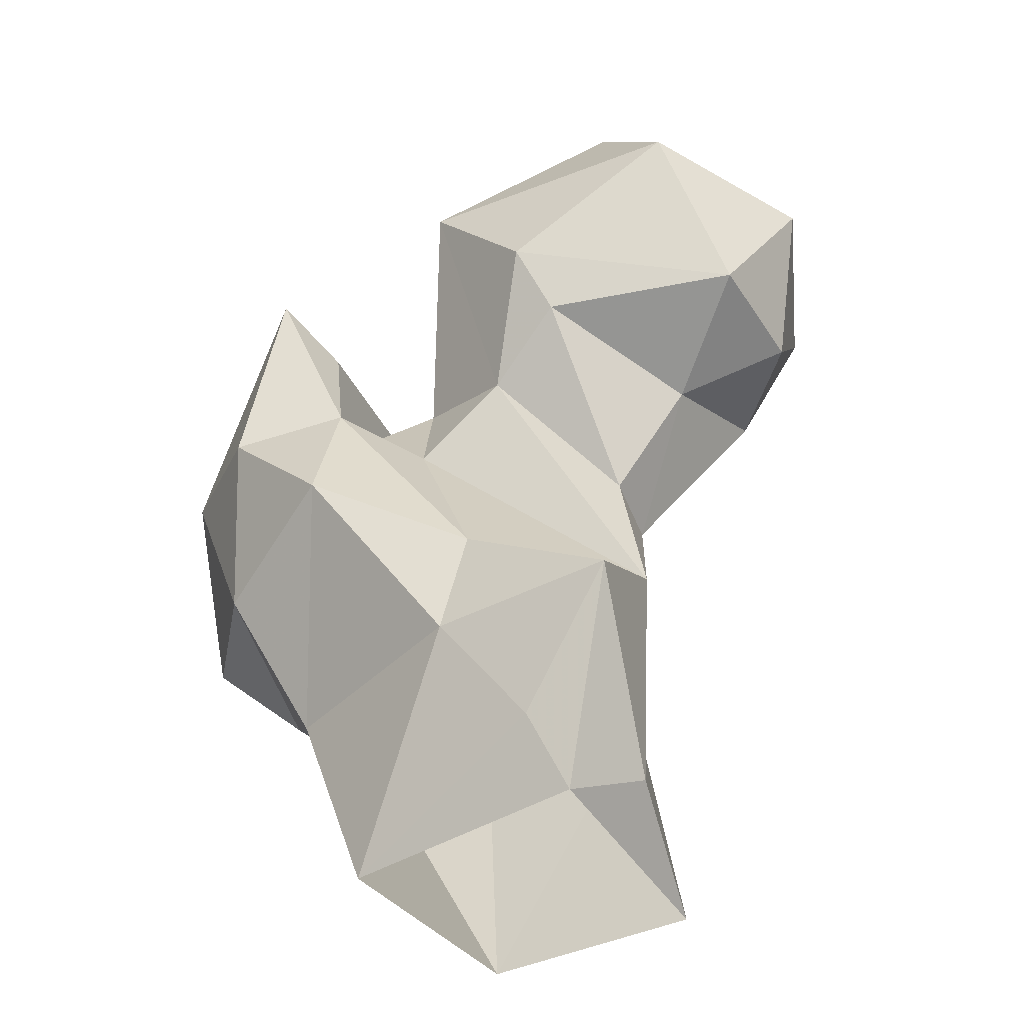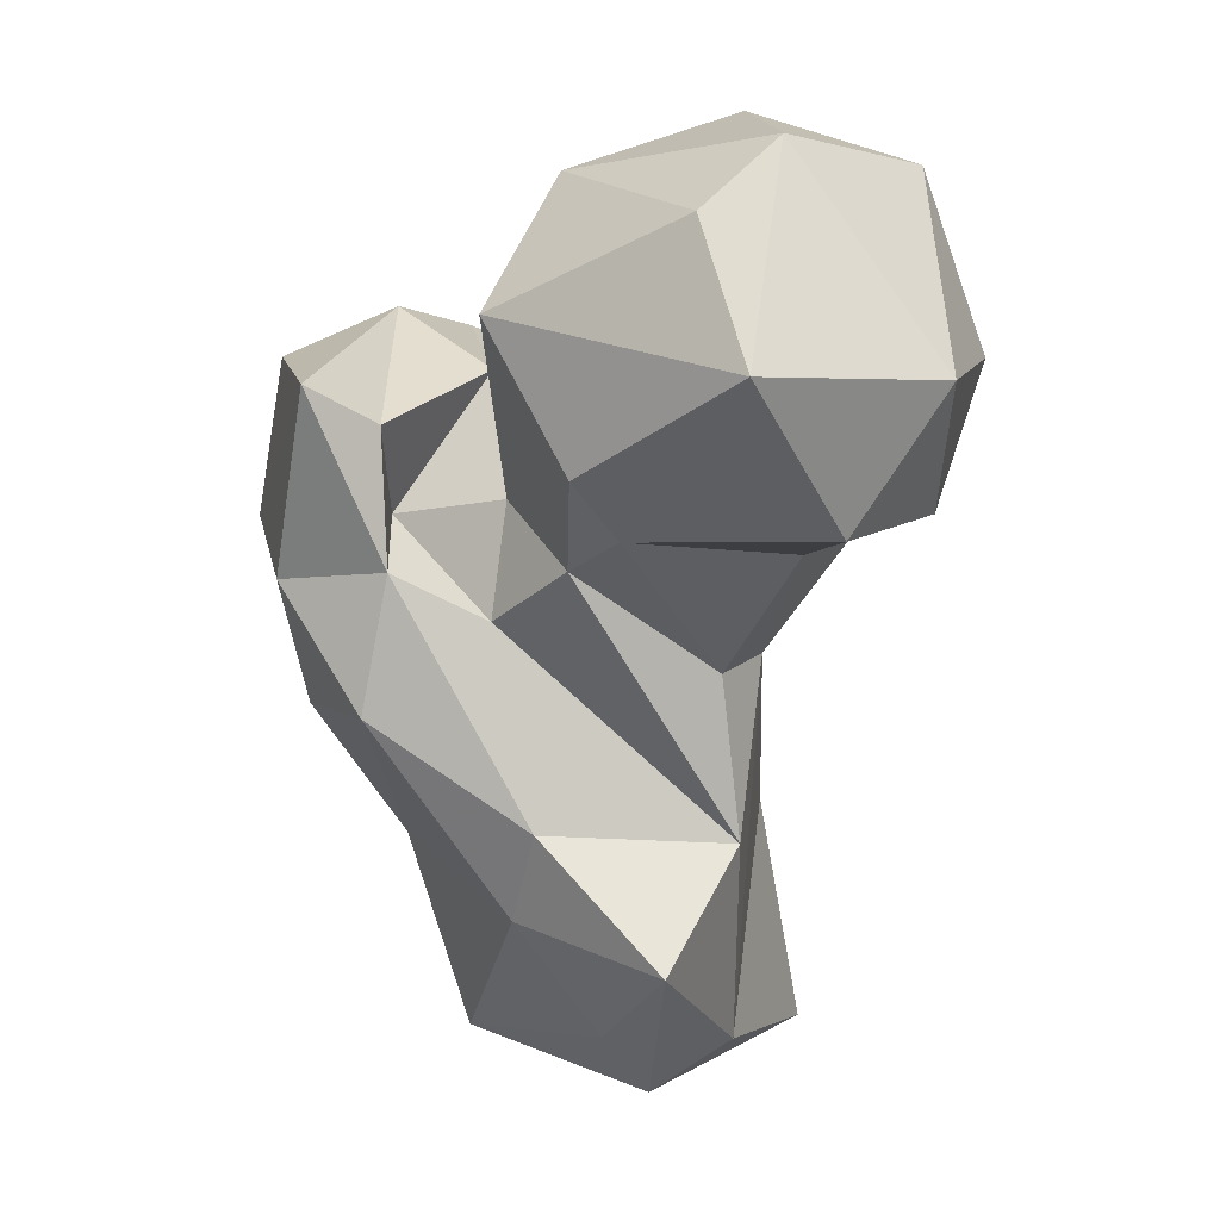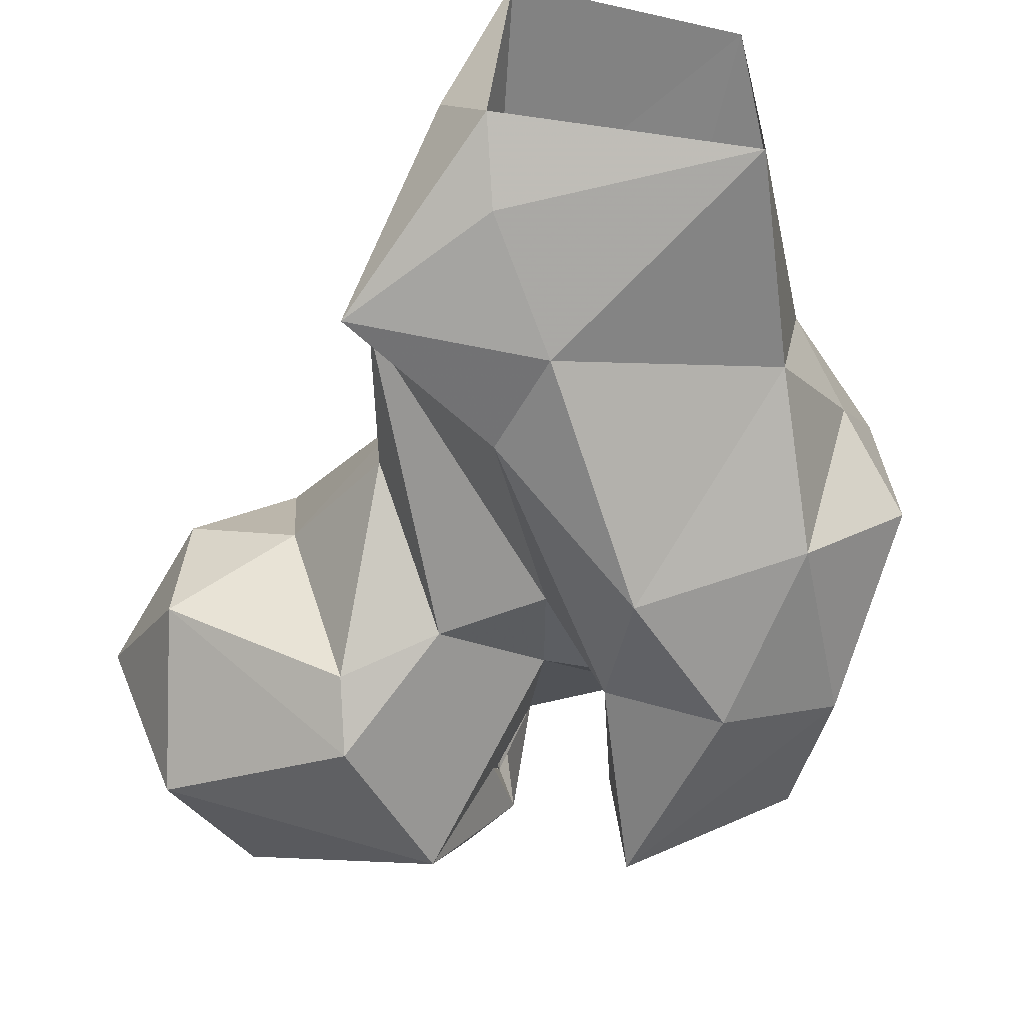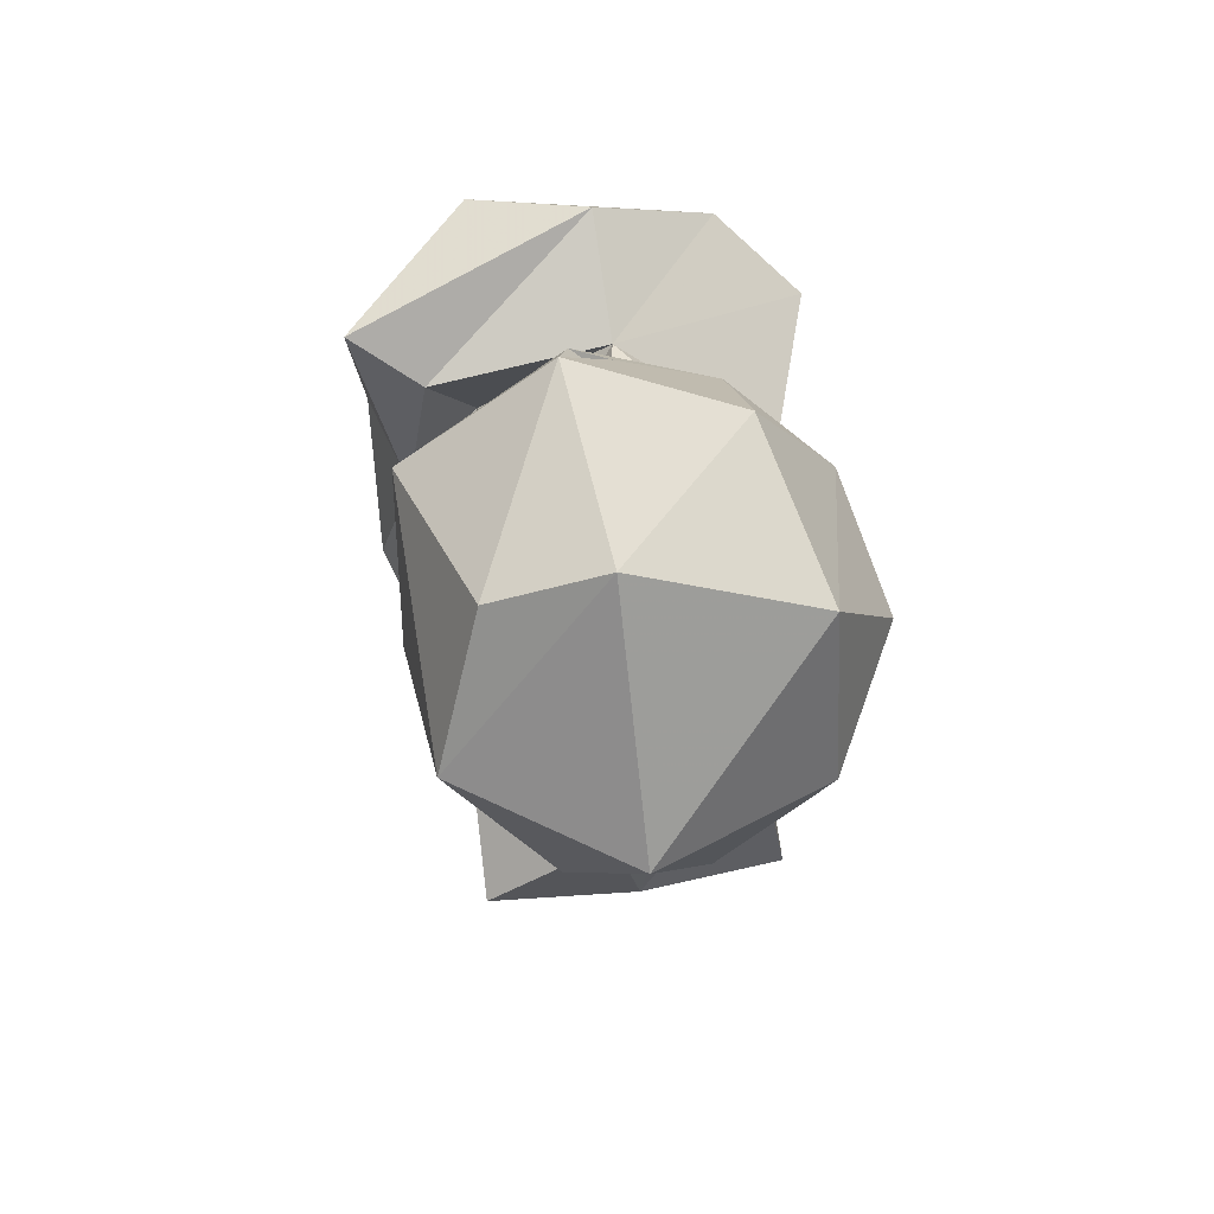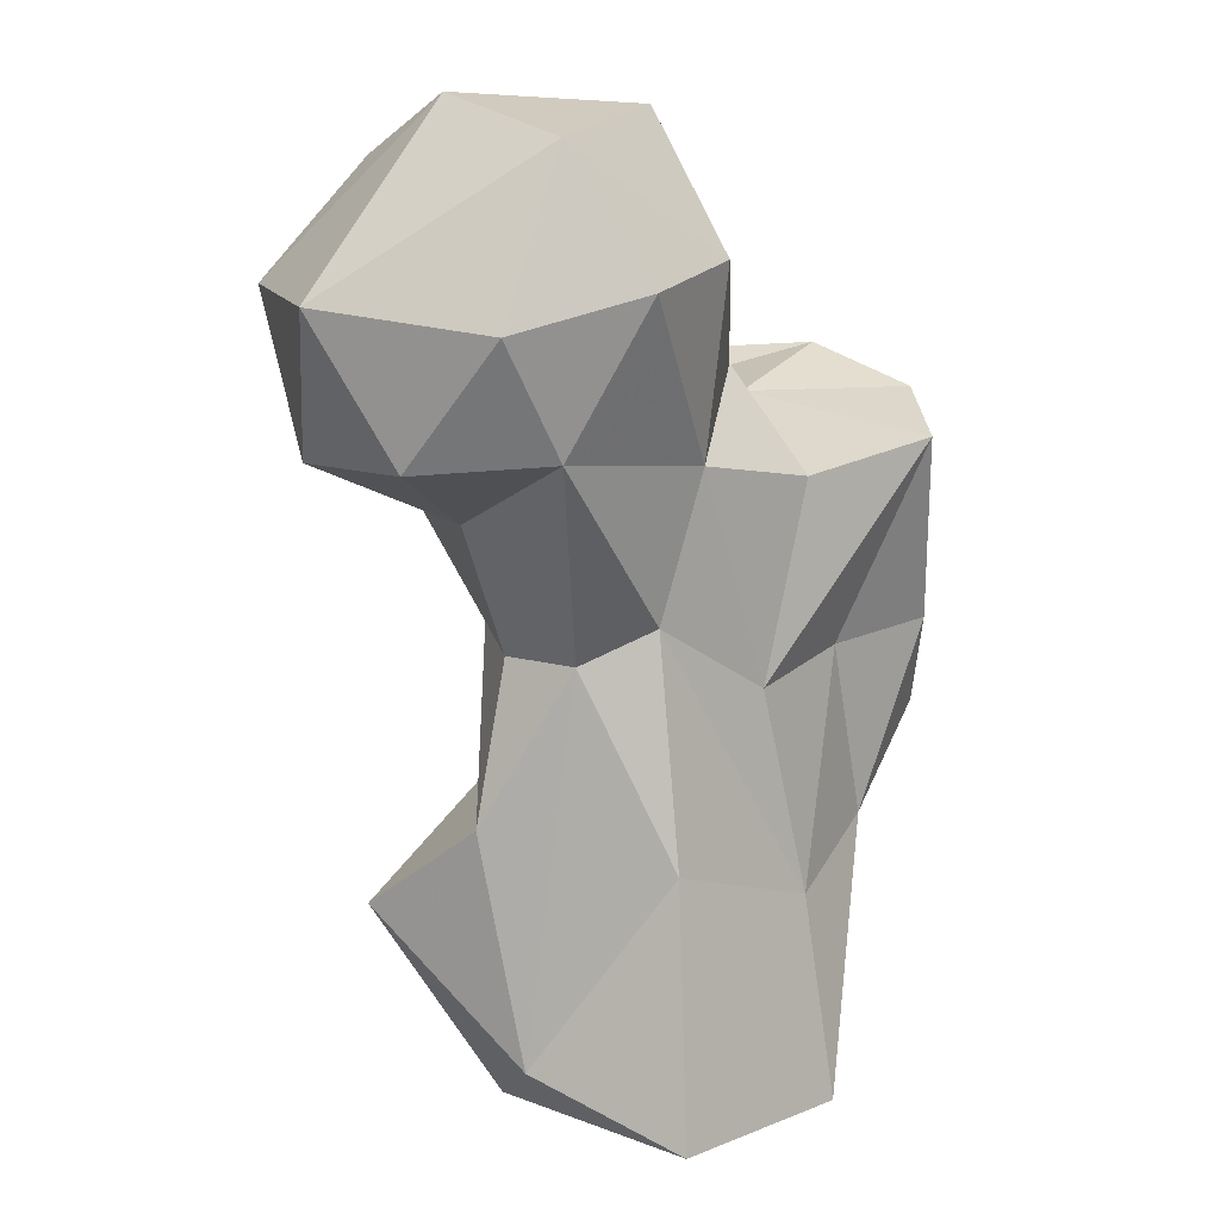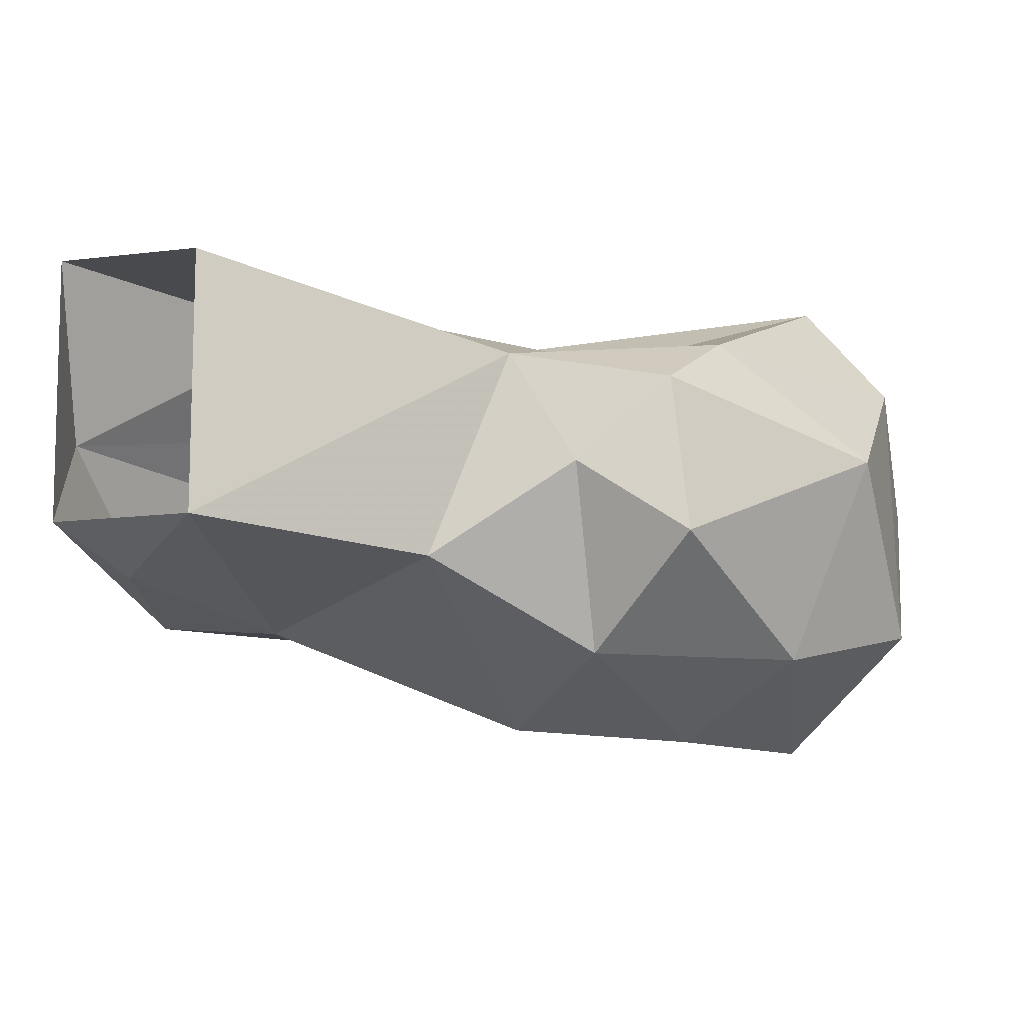
<metadata>
{"format":"obj","ext":"obj","renderer":"f3d","projection":"perspective","resolution":1024,"background":"white","views":[{"elev":-44.3,"azim":36.3,"up":"+Z"},{"elev":19.5,"azim":46.6,"up":"+Z"},{"elev":-52.6,"azim":170.5,"up":"+Y"},{"elev":64.0,"azim":90.6,"up":"+Z"},{"elev":7.1,"azim":139.0,"up":"+Z"},{"elev":-8.4,"azim":-130.4,"up":"+Y"}]}
</metadata>
<code>
v 47.34 136.1 -0.002846
v 72.26 138.1 1.38
v 70.5 133.3 8.636
v 70.04 162.3 0.2757
v 47.73 159.3 0.519
v 75.96 146.3 5.806
v 63.27 128.3 20.27
v 36.76 151.8 26.69
v 67.53 158.5 25.55
v 82.48 130.2 20.43
v 40.91 133.5 20.85
v 48.91 156.4 20.81
v 51.89 119.5 40.49
v 31.95 142 30.31
v 79.34 143.2 29.17
v 74.01 151.4 45.03
v 66.78 128.1 30.58
v 35.84 125.5 35.97
v 67.9 156.1 48.54
v 26.8 149.6 37.01
v 76.15 143.7 45.47
v 42.87 154.2 44.69
v 24.93 135.7 37.44
v 55.24 156.9 41.81
v 58.57 130.3 49.39
v 29.98 154.2 46.32
v 40.92 118.3 52.12
v 68.13 131.4 56.52
v 28.69 125.4 54.31
v 51.96 123.2 54.35
v 23.63 143.8 59.31
v 83.55 161 64.49
v 36.49 160.9 65.2
v 51.14 158.5 61.92
v 83.48 146.5 58.38
v 44.81 129.6 57.16
v 29.43 128.5 70.25
v 56.79 134 60.4
v 77.28 129.3 61.95
v 65.04 159 63.52
v 46.4 118.1 72.55
v 48.84 125.3 67.75
v 30.44 152.3 69.72
v 94.19 152 63.56
v 95.31 138.9 64.13
v 44.89 142.8 69.3
v 75.82 124.6 68.24
v 55.77 142.6 74.35
v 56.4 153.1 72.56
v 64.91 124 81.28
v 91.08 162 75.56
v 100.5 146.4 78.03
v 77.84 166.8 79.2
v 93.1 128.9 80.05
v 32.79 140.8 74
v 64.91 162 82.15
v 59.04 136.9 78.78
v 58.07 152.3 85.17
v 58.19 142.9 79.76
v 59.86 147.9 83.25
v 57.2 144.5 81.72
v 83.63 161.1 92.3
v 55.63 139.1 85.96
v 57.79 140.7 82.41
v 58.51 142.2 86.39
v 58.55 143.1 82.33
v 83.17 132.5 91.86
v 57.1 141.8 85.21
v 59.89 138.4 91.52
v 82.74 143.4 97.08
v 57.68 143 87.47
v 67.59 154.4 96.1
f 62 72 70
f 58 69 72
f 54 70 67
f 50 69 63
f 56 58 72
f 63 65 71
f 60 65 69
f 60 69 71
f 52 70 54
f 53 56 62
f 50 63 57
f 51 62 52
f 49 68 66
f 48 66 64
f 57 64 65
f 51 53 62
f 59 66 60
f 63 69 65
f 48 63 49
f 48 61 63
f 59 61 66
f 59 64 61
f 65 68 71
f 57 63 64
f 48 57 65
f 49 60 58
f 49 58 56
f 48 60 61
f 47 54 50
f 64 68 65
f 40 56 53
f 48 64 59
f 37 41 55
f 50 67 69
f 44 51 52
f 8 11 14
f 38 50 57
f 13 17 30
f 40 49 56
f 39 45 47
f 45 52 54
f 43 55 46
f 50 54 67
f 2 4 6
f 45 54 47
f 32 40 53
f 49 63 68
f 42 46 55
f 38 57 48
f 11 18 14
f 33 46 34
f 18 29 23
f 32 51 44
f 33 43 46
f 24 33 34
f 28 50 38
f 34 49 40
f 38 48 46
f 24 34 40
f 28 39 47
f 60 71 68
f 29 41 37
f 28 47 50
f 35 45 39
f 58 68 63
f 36 38 46
f 35 44 45
f 6 16 15
f 26 31 43
f 30 42 41
f 4 5 9
f 27 41 29
f 20 31 26
f 44 52 45
f 69 70 72
f 29 37 31
f 32 53 51
f 25 38 36
f 21 39 28
f 14 18 23
f 25 28 38
f 58 63 71
f 49 61 60
f 22 26 33
f 52 62 70
f 13 30 27
f 37 55 43
f 67 70 69
f 20 23 31
f 9 19 16
f 32 44 35
f 7 17 13
f 23 29 31
f 48 59 60
f 31 37 43
f 34 46 49
f 21 35 39
f 1 11 8
f 17 25 30
f 1 3 7
f 26 43 33
f 2 6 10
f 8 26 22
f 18 27 29
f 5 8 12
f 60 66 65
f 8 20 26
f 64 66 68
f 6 9 16
f 15 21 28
f 41 42 55
f 19 24 40
f 30 36 42
f 25 36 30
f 14 23 20
f 16 19 32
f 1 8 5
f 9 12 19
f 49 66 61
f 15 25 17
f 61 64 63
f 1 2 3
f 8 22 12
f 16 32 35
f 13 27 18
f 11 13 18
f 58 71 69
f 7 13 11
f 22 33 24
f 48 65 66
f 3 10 7
f 12 22 24
f 6 15 10
f 15 16 21
f 7 10 17
f 16 35 21
f 36 46 42
f 2 10 3
f 19 40 32
f 15 28 25
f 5 12 9
f 4 9 6
f 46 48 49
f 56 72 62
f 58 60 68
f 12 24 19
f 10 15 17
f 8 14 20
f 27 30 41
f 1 7 11

</code>
